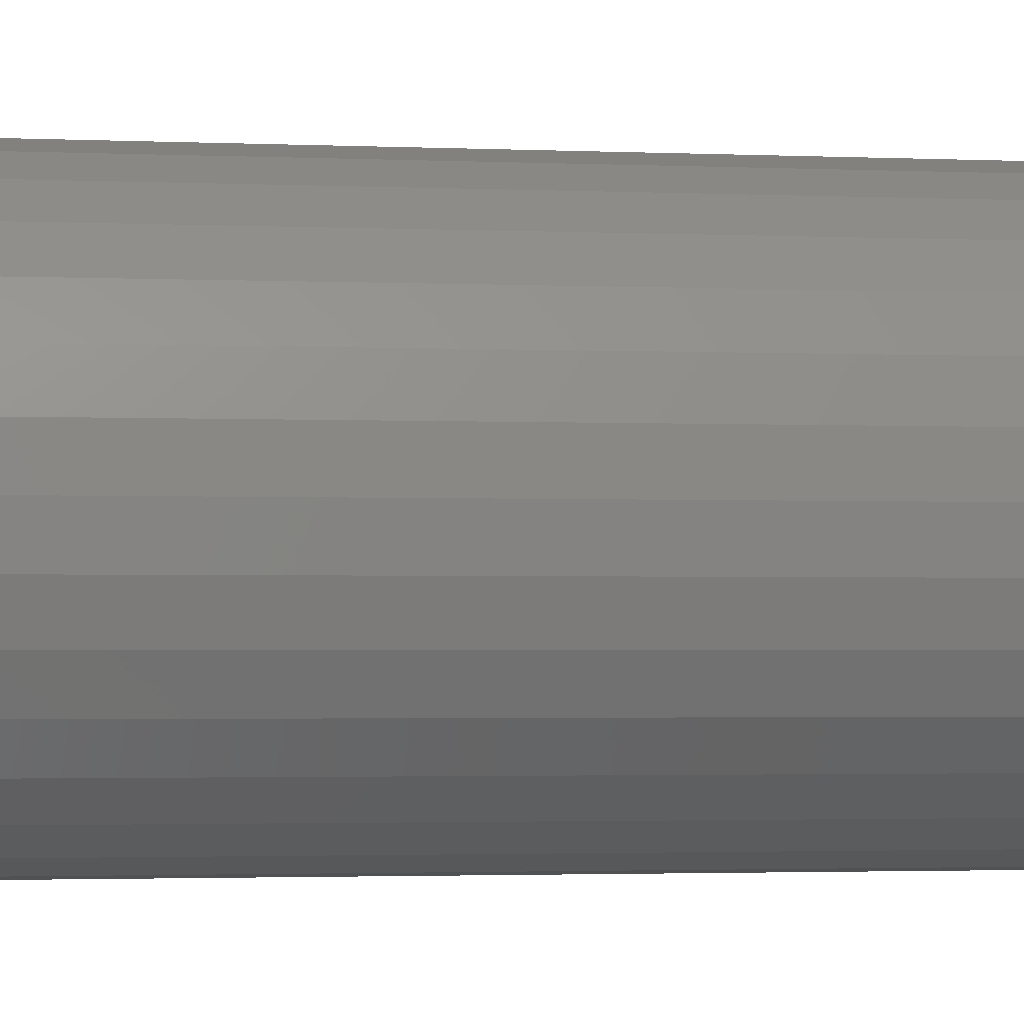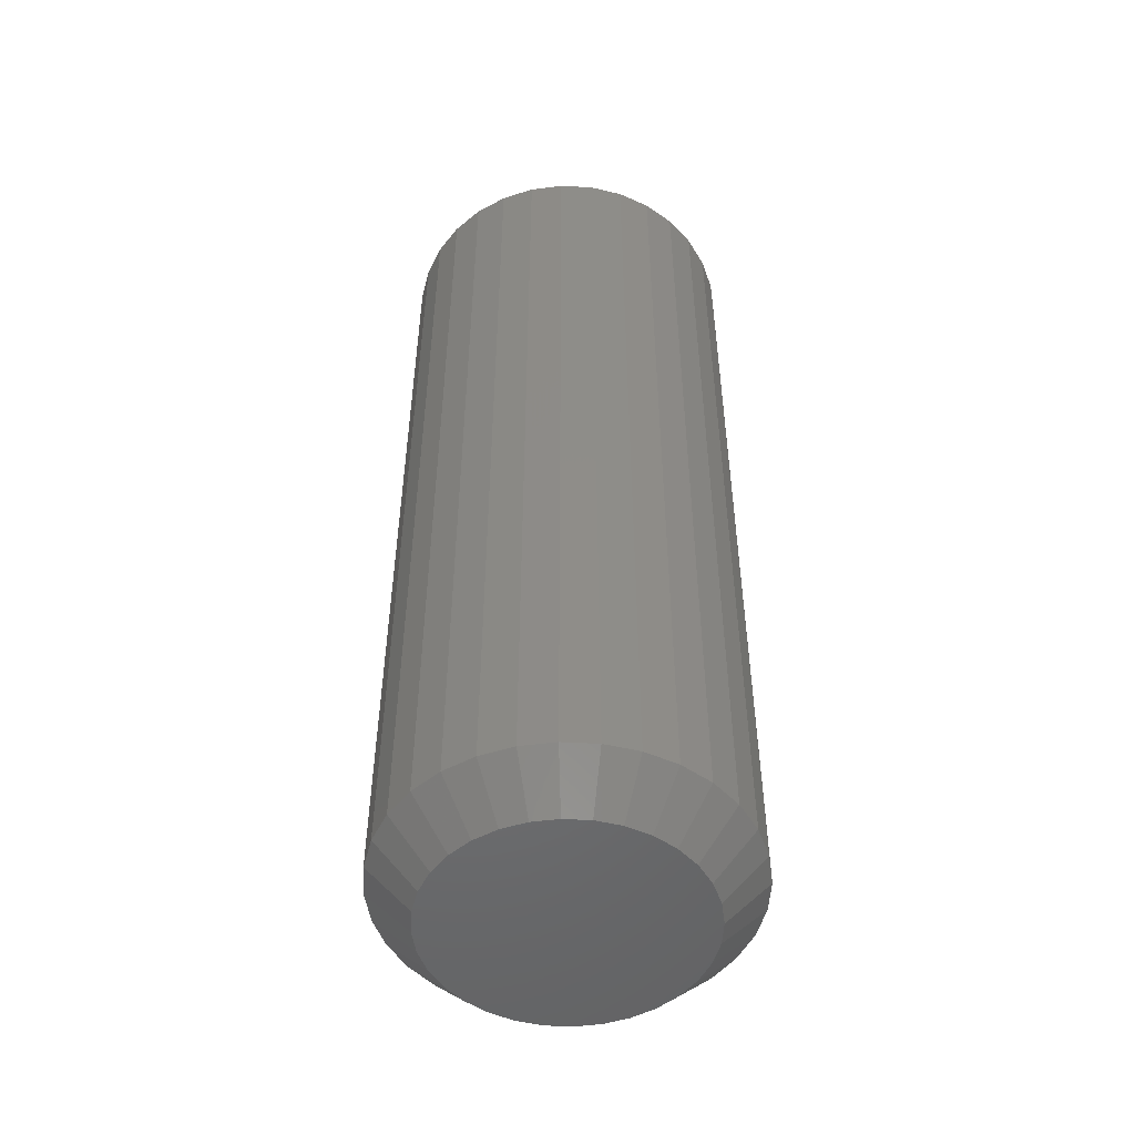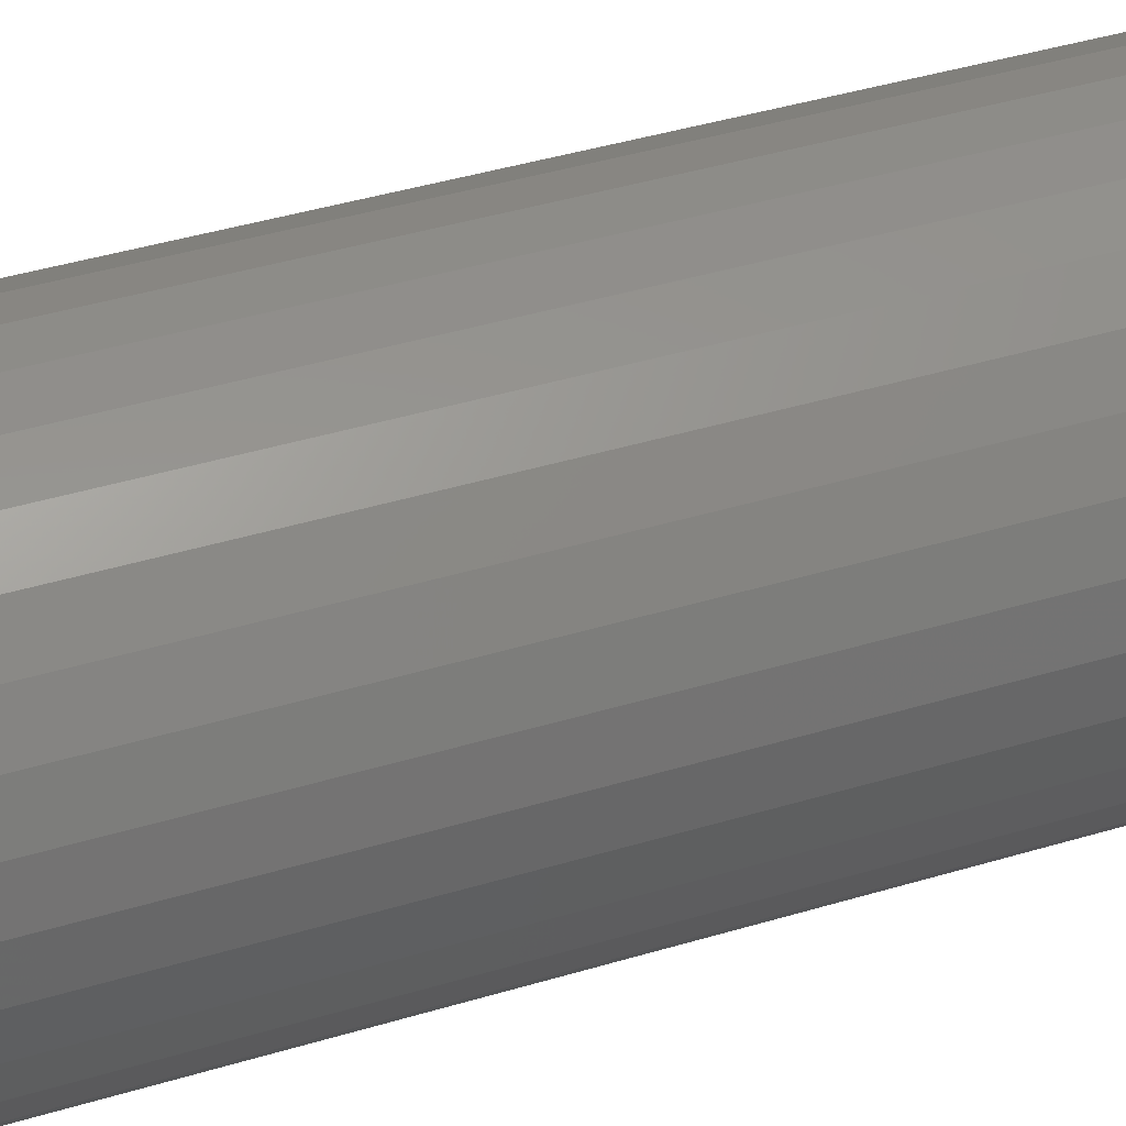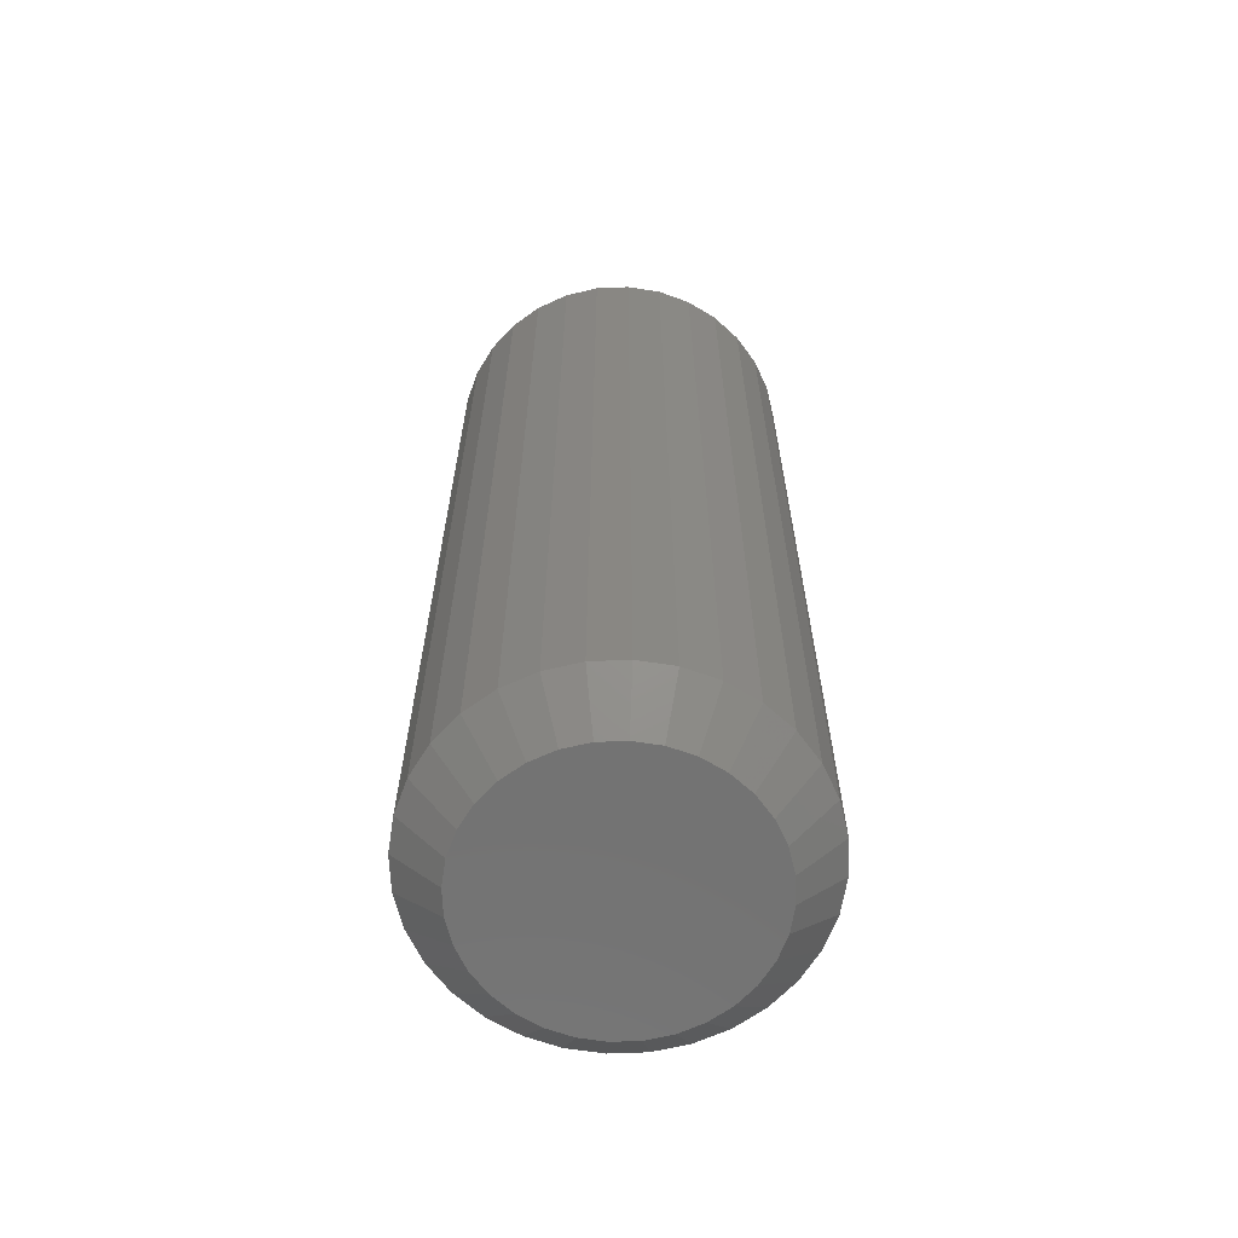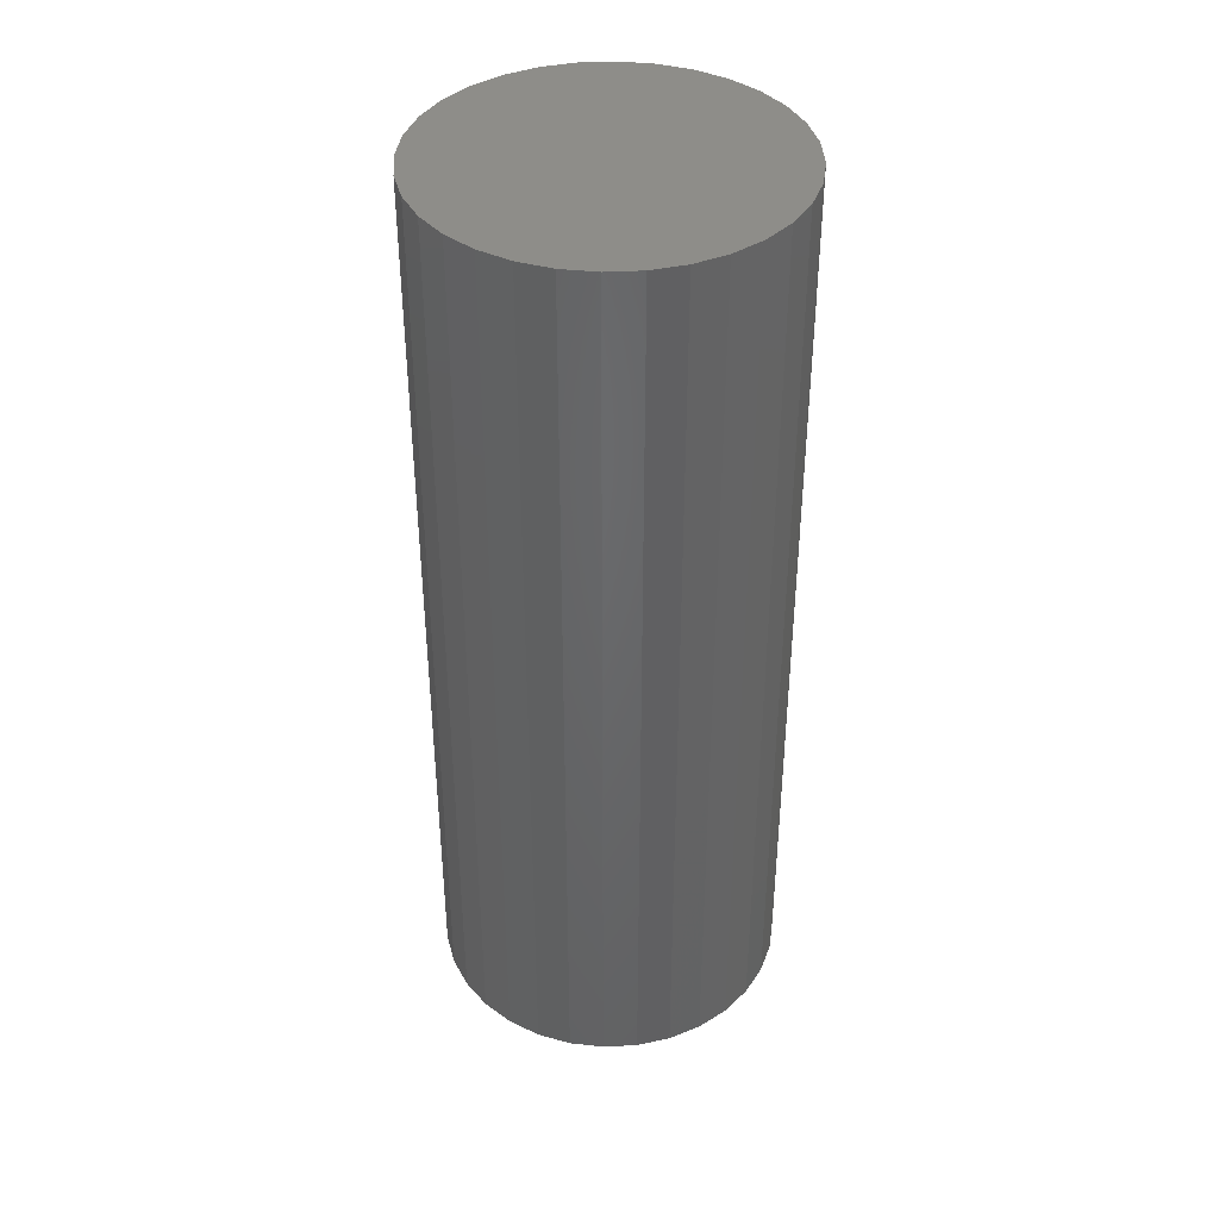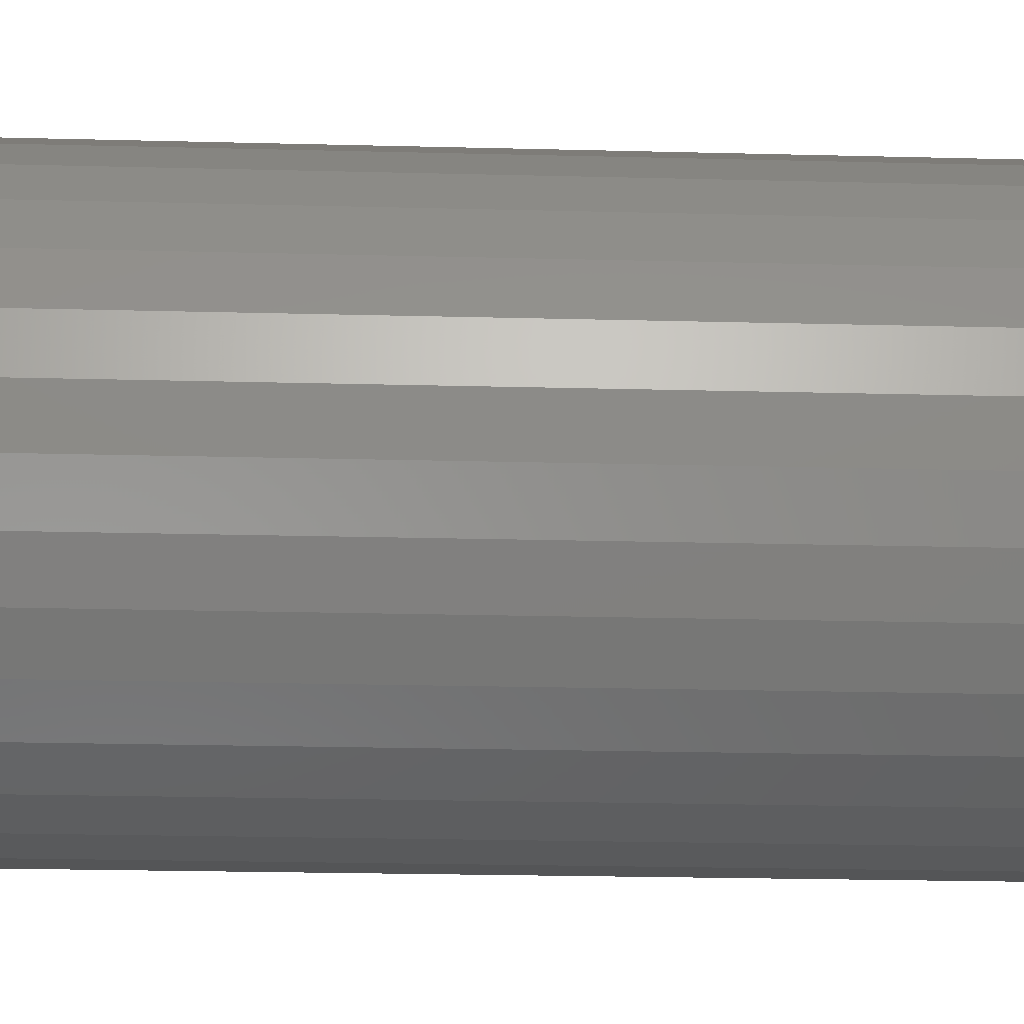
<metadata>
{"format":"stl","ext":"stl","renderer":"f3d","projection":"perspective","resolution":1024,"background":"white","views":[{"elev":-1.9,"azim":79.2,"up":"+Z"},{"elev":-50.6,"azim":159.8,"up":"+Y"},{"elev":41.3,"azim":-110.2,"up":"+Z"},{"elev":-64.4,"azim":-48.3,"up":"+Y"},{"elev":40.0,"azim":170.8,"up":"+Y"},{"elev":-18.5,"azim":86.9,"up":"+Z"}]}
</metadata>
<code>
# stl→obj: 96 verts, 188 faces
v -0.04737 -0.1719 -0.02023
v -0.05201 -0.1719 -0.02069
v -0.05646 -0.1719 -0.02204
v -0.04273 -0.1719 -0.02069
v -0.03827 -0.1719 -0.02204
v -0.06057 -0.1719 -0.02424
v -0.03416 -0.1719 -0.02424
v -0.06417 -0.1719 -0.02719
v -0.03056 -0.1719 -0.02719
v -0.06713 -0.1719 -0.03079
v -0.02761 -0.1719 -0.03079
v -0.06933 -0.1719 -0.0349
v -0.02541 -0.1719 -0.0349
v -0.07068 -0.1719 -0.03936
v -0.02406 -0.1719 -0.03936
v -0.02406 -0.1719 -0.04863
v -0.06933 -0.1719 -0.05309
v -0.02541 -0.1719 -0.05309
v -0.06713 -0.1719 -0.0572
v -0.02761 -0.1719 -0.0572
v -0.06417 -0.1719 -0.0608
v -0.03056 -0.1719 -0.0608
v -0.06057 -0.1719 -0.06376
v -0.03416 -0.1719 -0.06376
v -0.05646 -0.1719 -0.06595
v -0.03827 -0.1719 -0.06595
v -0.05201 -0.1719 -0.06731
v -0.04737 -0.1719 -0.06776
v -0.04273 -0.1719 -0.06731
v -0.0236 -0.1719 -0.044
v -0.07113 -0.1719 -0.044
v -0.07068 -0.1719 -0.04863
v -0.01579 1.007e-16 -0.044
v -0.01579 -0.1641 -0.044
v -0.0164 1.002e-16 -0.05016
v -0.0164 -0.1641 -0.05016
v -0.01819 9.971e-17 -0.05608
v -0.01819 -0.1641 -0.05608
v -0.02111 9.909e-17 -0.06154
v -0.02111 -0.1641 -0.06154
v -0.02504 9.838e-17 -0.06633
v -0.02504 -0.1641 -0.06633
v -0.02982 9.763e-17 -0.07025
v -0.02982 -0.1641 -0.07025
v -0.03528 9.687e-17 -0.07317
v -0.03528 -0.1641 -0.07317
v -0.04121 9.611e-17 -0.07497
v -0.04121 -0.1641 -0.07497
v -0.04737 9.539e-17 -0.07558
v -0.04737 -0.1641 -0.07558
v -0.05353 9.474e-17 -0.07497
v -0.05353 -0.1641 -0.07497
v -0.05945 9.418e-17 -0.07317
v -0.05945 -0.1641 -0.07317
v -0.06491 9.374e-17 -0.07025
v -0.06491 -0.1641 -0.07025
v -0.0697 9.343e-17 -0.06633
v -0.0697 -0.1641 -0.06633
v -0.07363 9.326e-17 -0.06154
v -0.07363 -0.1641 -0.06154
v -0.07654 9.323e-17 -0.05608
v -0.07654 -0.1641 -0.05608
v -0.07834 9.336e-17 -0.05016
v -0.07834 -0.1641 -0.05016
v -0.07895 9.364e-17 -0.044
v -0.07895 -0.1641 -0.044
v -0.07834 9.405e-17 -0.03784
v -0.07834 -0.1641 -0.03784
v -0.07654 9.458e-17 -0.03191
v -0.07654 -0.1641 -0.03191
v -0.07363 9.52e-17 -0.02645
v -0.07363 -0.1641 -0.02645
v -0.0697 9.59e-17 -0.02167
v -0.0697 -0.1641 -0.02167
v -0.06491 9.665e-17 -0.01774
v -0.06491 -0.1641 -0.01774
v -0.05945 9.742e-17 -0.01482
v -0.05945 -0.1641 -0.01482
v -0.05353 9.818e-17 -0.01302
v -0.05353 -0.1641 -0.01302
v -0.04737 9.89e-17 -0.01242
v -0.04737 -0.1641 -0.01242
v -0.04121 9.955e-17 -0.01302
v -0.04121 -0.1641 -0.01302
v -0.03528 1.001e-16 -0.01482
v -0.03528 -0.1641 -0.01482
v -0.02982 1.005e-16 -0.01774
v -0.02982 -0.1641 -0.01774
v -0.02504 1.009e-16 -0.02167
v -0.02504 -0.1641 -0.02167
v -0.02111 1.01e-16 -0.02645
v -0.02111 -0.1641 -0.02645
v -0.01819 1.011e-16 -0.03191
v -0.01819 -0.1641 -0.03191
v -0.0164 1.009e-16 -0.03784
v -0.0164 -0.1641 -0.03784
f 1 2 3
f 4 1 3
f 4 3 5
f 5 3 6
f 5 6 7
f 7 6 8
f 7 8 9
f 9 8 10
f 9 10 11
f 11 10 12
f 11 12 13
f 13 12 14
f 13 14 15
f 16 17 18
f 18 17 19
f 18 19 20
f 20 19 21
f 20 21 22
f 22 21 23
f 22 23 24
f 24 23 25
f 24 25 26
f 26 25 27
f 26 27 28
f 26 28 29
f 15 14 30
f 30 14 31
f 30 31 16
f 16 31 32
f 16 32 17
f 33 34 35
f 35 34 36
f 35 36 37
f 37 36 38
f 37 38 39
f 39 38 40
f 39 40 41
f 41 40 42
f 41 42 43
f 43 42 44
f 43 44 45
f 45 44 46
f 45 46 47
f 47 46 48
f 47 48 49
f 49 48 50
f 49 50 51
f 51 50 52
f 51 52 53
f 53 52 54
f 53 54 55
f 55 54 56
f 55 56 57
f 57 56 58
f 57 58 59
f 59 58 60
f 59 60 61
f 61 60 62
f 61 62 63
f 63 62 64
f 63 64 65
f 65 64 66
f 65 66 67
f 67 66 68
f 67 68 69
f 69 68 70
f 69 70 71
f 71 70 72
f 71 72 73
f 73 72 74
f 73 74 75
f 75 74 76
f 75 76 77
f 77 76 78
f 77 78 79
f 79 78 80
f 79 80 81
f 81 80 82
f 81 82 83
f 83 82 84
f 83 84 85
f 85 84 86
f 85 86 87
f 87 86 88
f 87 88 89
f 89 88 90
f 89 90 91
f 91 90 92
f 91 92 93
f 93 92 94
f 93 94 95
f 95 94 96
f 95 96 33
f 33 96 34
f 31 14 66
f 14 68 66
f 34 96 30
f 96 15 30
f 96 94 13
f 15 96 13
f 92 90 11
f 11 94 92
f 13 94 11
f 88 86 5
f 7 88 5
f 7 9 88
f 84 82 4
f 4 86 84
f 5 86 4
f 80 78 3
f 2 80 3
f 2 1 80
f 76 74 6
f 6 78 76
f 3 78 6
f 72 70 12
f 10 72 12
f 10 8 72
f 14 70 68
f 12 70 14
f 9 11 90
f 90 88 9
f 1 4 82
f 82 80 1
f 8 6 74
f 74 72 8
f 30 16 34
f 16 36 34
f 66 64 31
f 64 32 31
f 64 62 17
f 32 64 17
f 60 58 19
f 19 62 60
f 17 62 19
f 56 54 25
f 23 56 25
f 23 21 56
f 52 50 27
f 27 54 52
f 25 54 27
f 48 46 26
f 29 48 26
f 29 28 48
f 44 42 24
f 24 46 44
f 26 46 24
f 40 38 18
f 20 40 18
f 20 22 40
f 16 38 36
f 18 38 16
f 21 19 58
f 58 56 21
f 28 27 50
f 50 48 28
f 22 24 42
f 42 40 22
f 77 79 81
f 77 81 83
f 85 77 83
f 75 77 85
f 87 75 85
f 73 75 87
f 89 73 87
f 71 73 89
f 91 71 89
f 69 71 91
f 93 69 91
f 67 69 93
f 95 67 93
f 37 61 35
f 59 61 37
f 39 59 37
f 57 59 39
f 41 57 39
f 55 57 41
f 43 55 41
f 53 55 43
f 45 53 43
f 51 53 45
f 49 51 45
f 47 49 45
f 61 63 35
f 35 63 65
f 35 65 33
f 33 65 67
f 33 67 95

</code>
